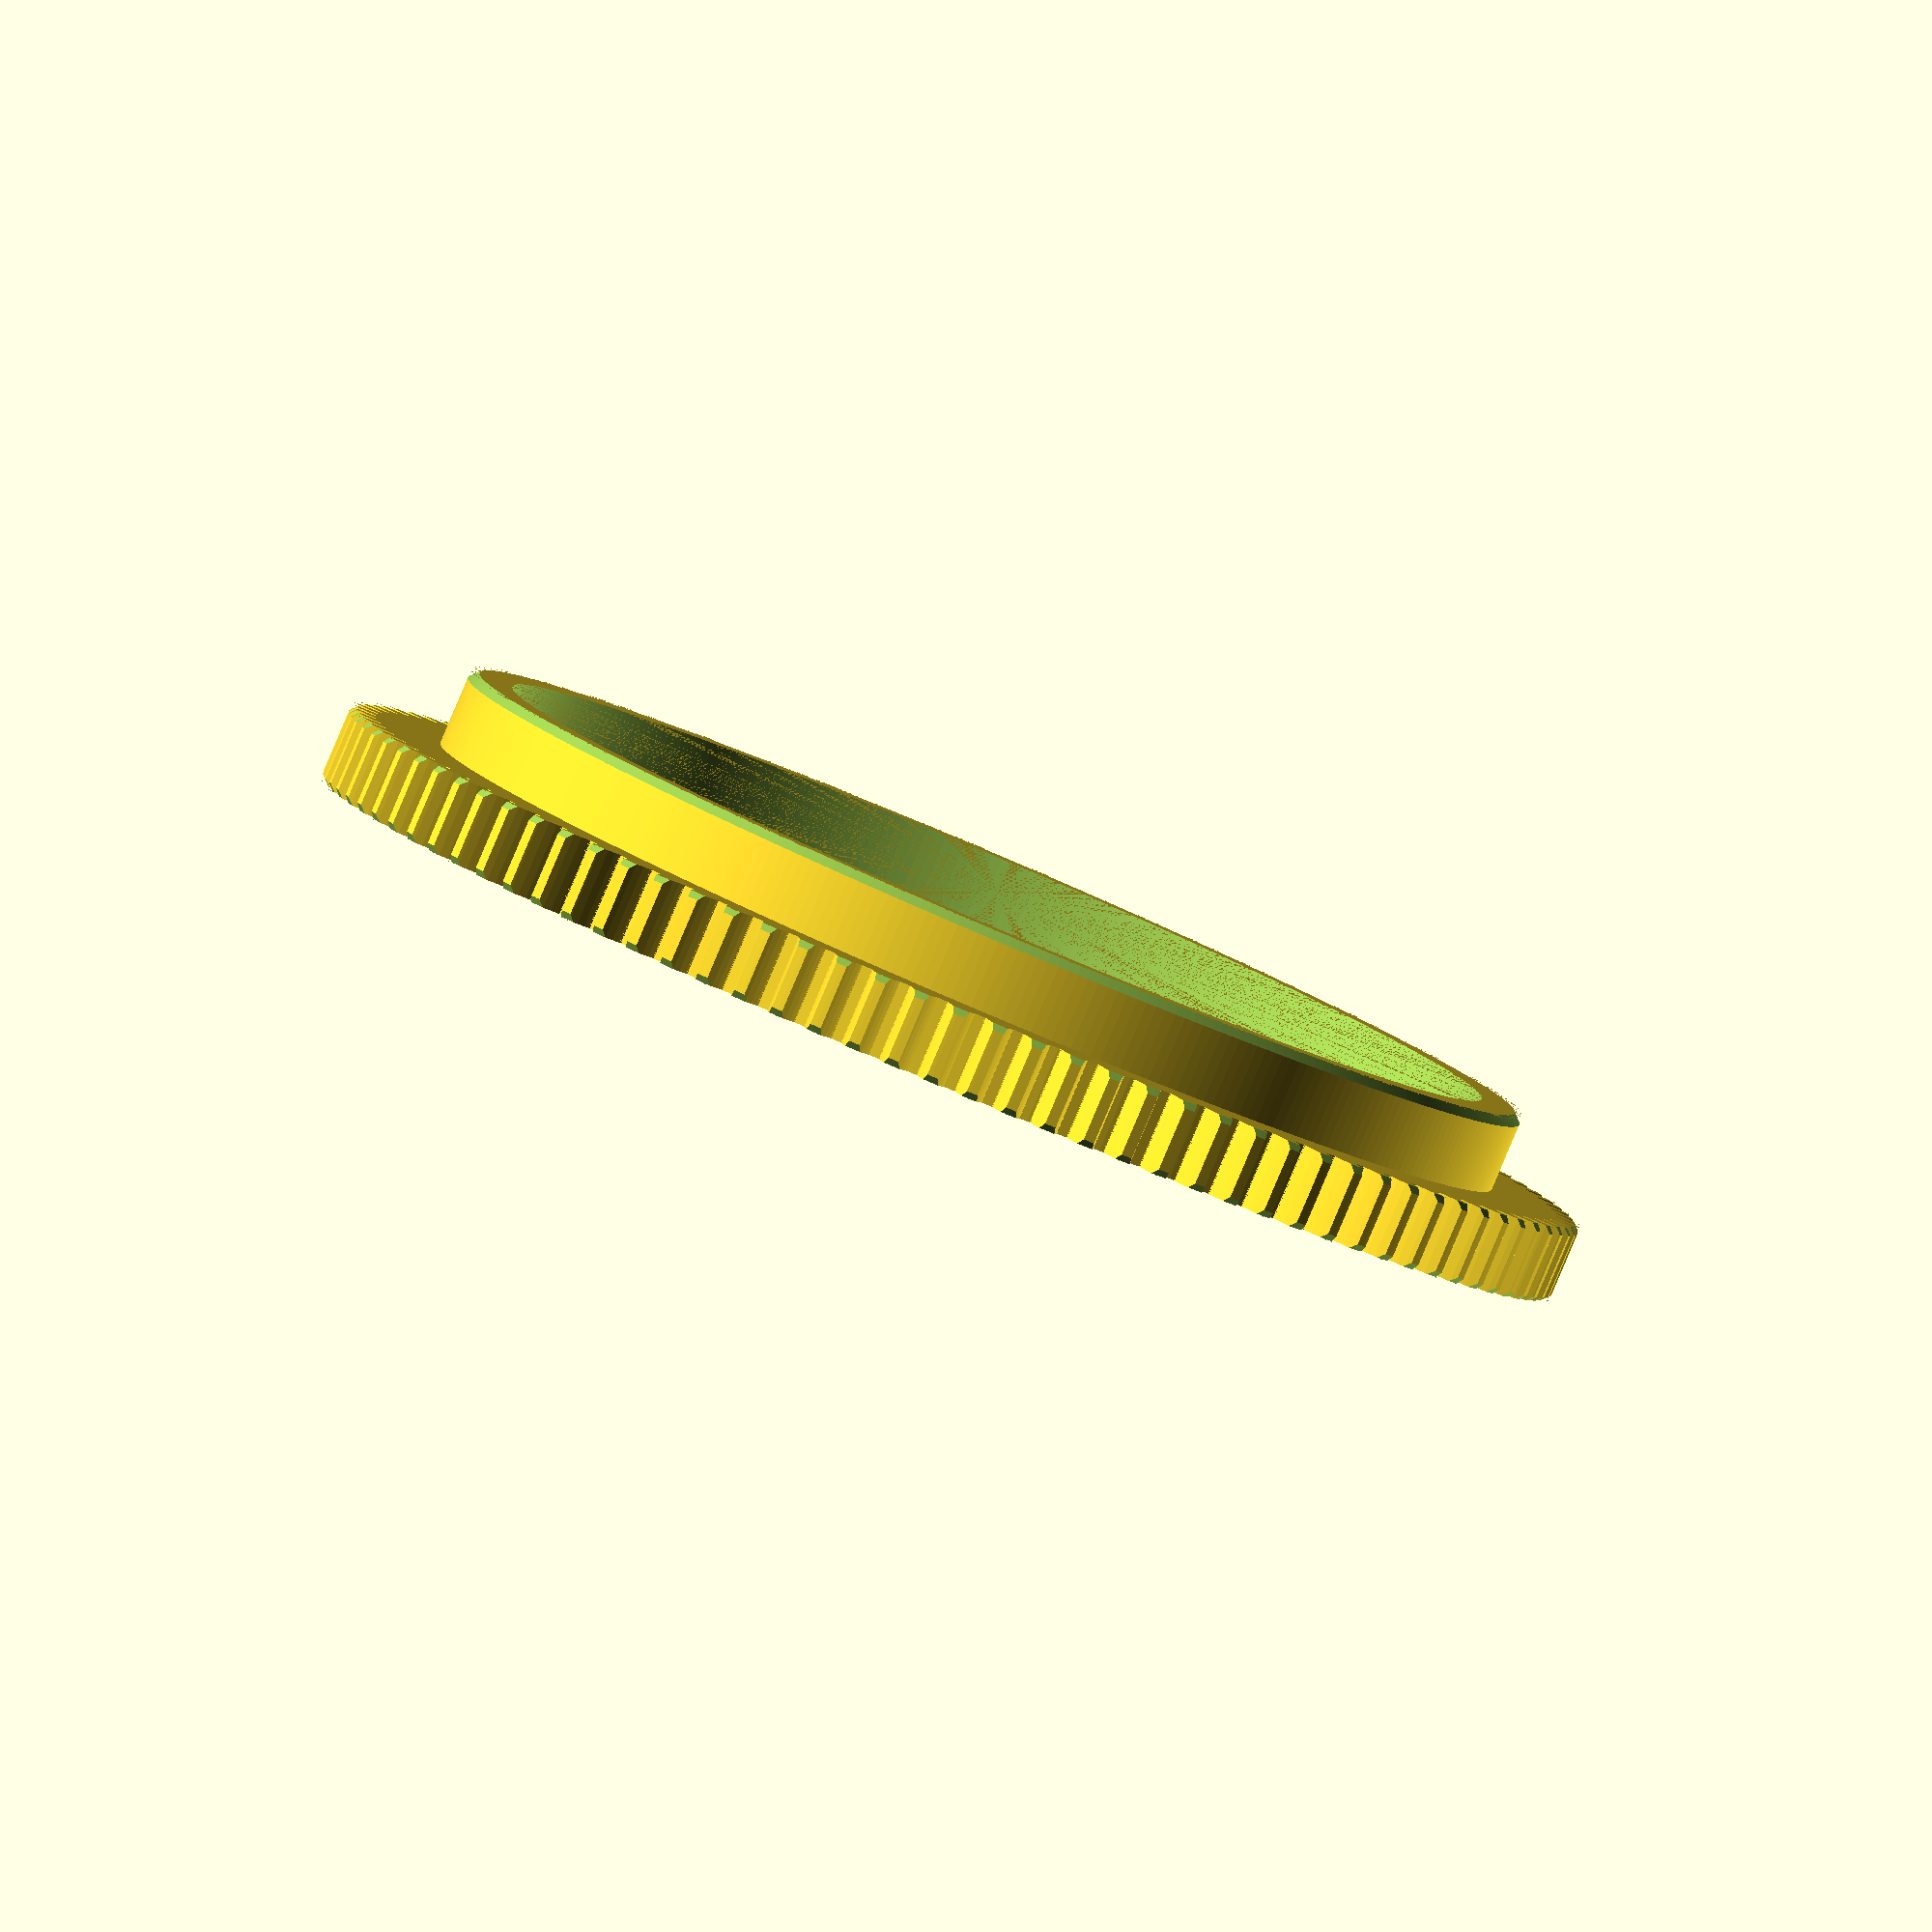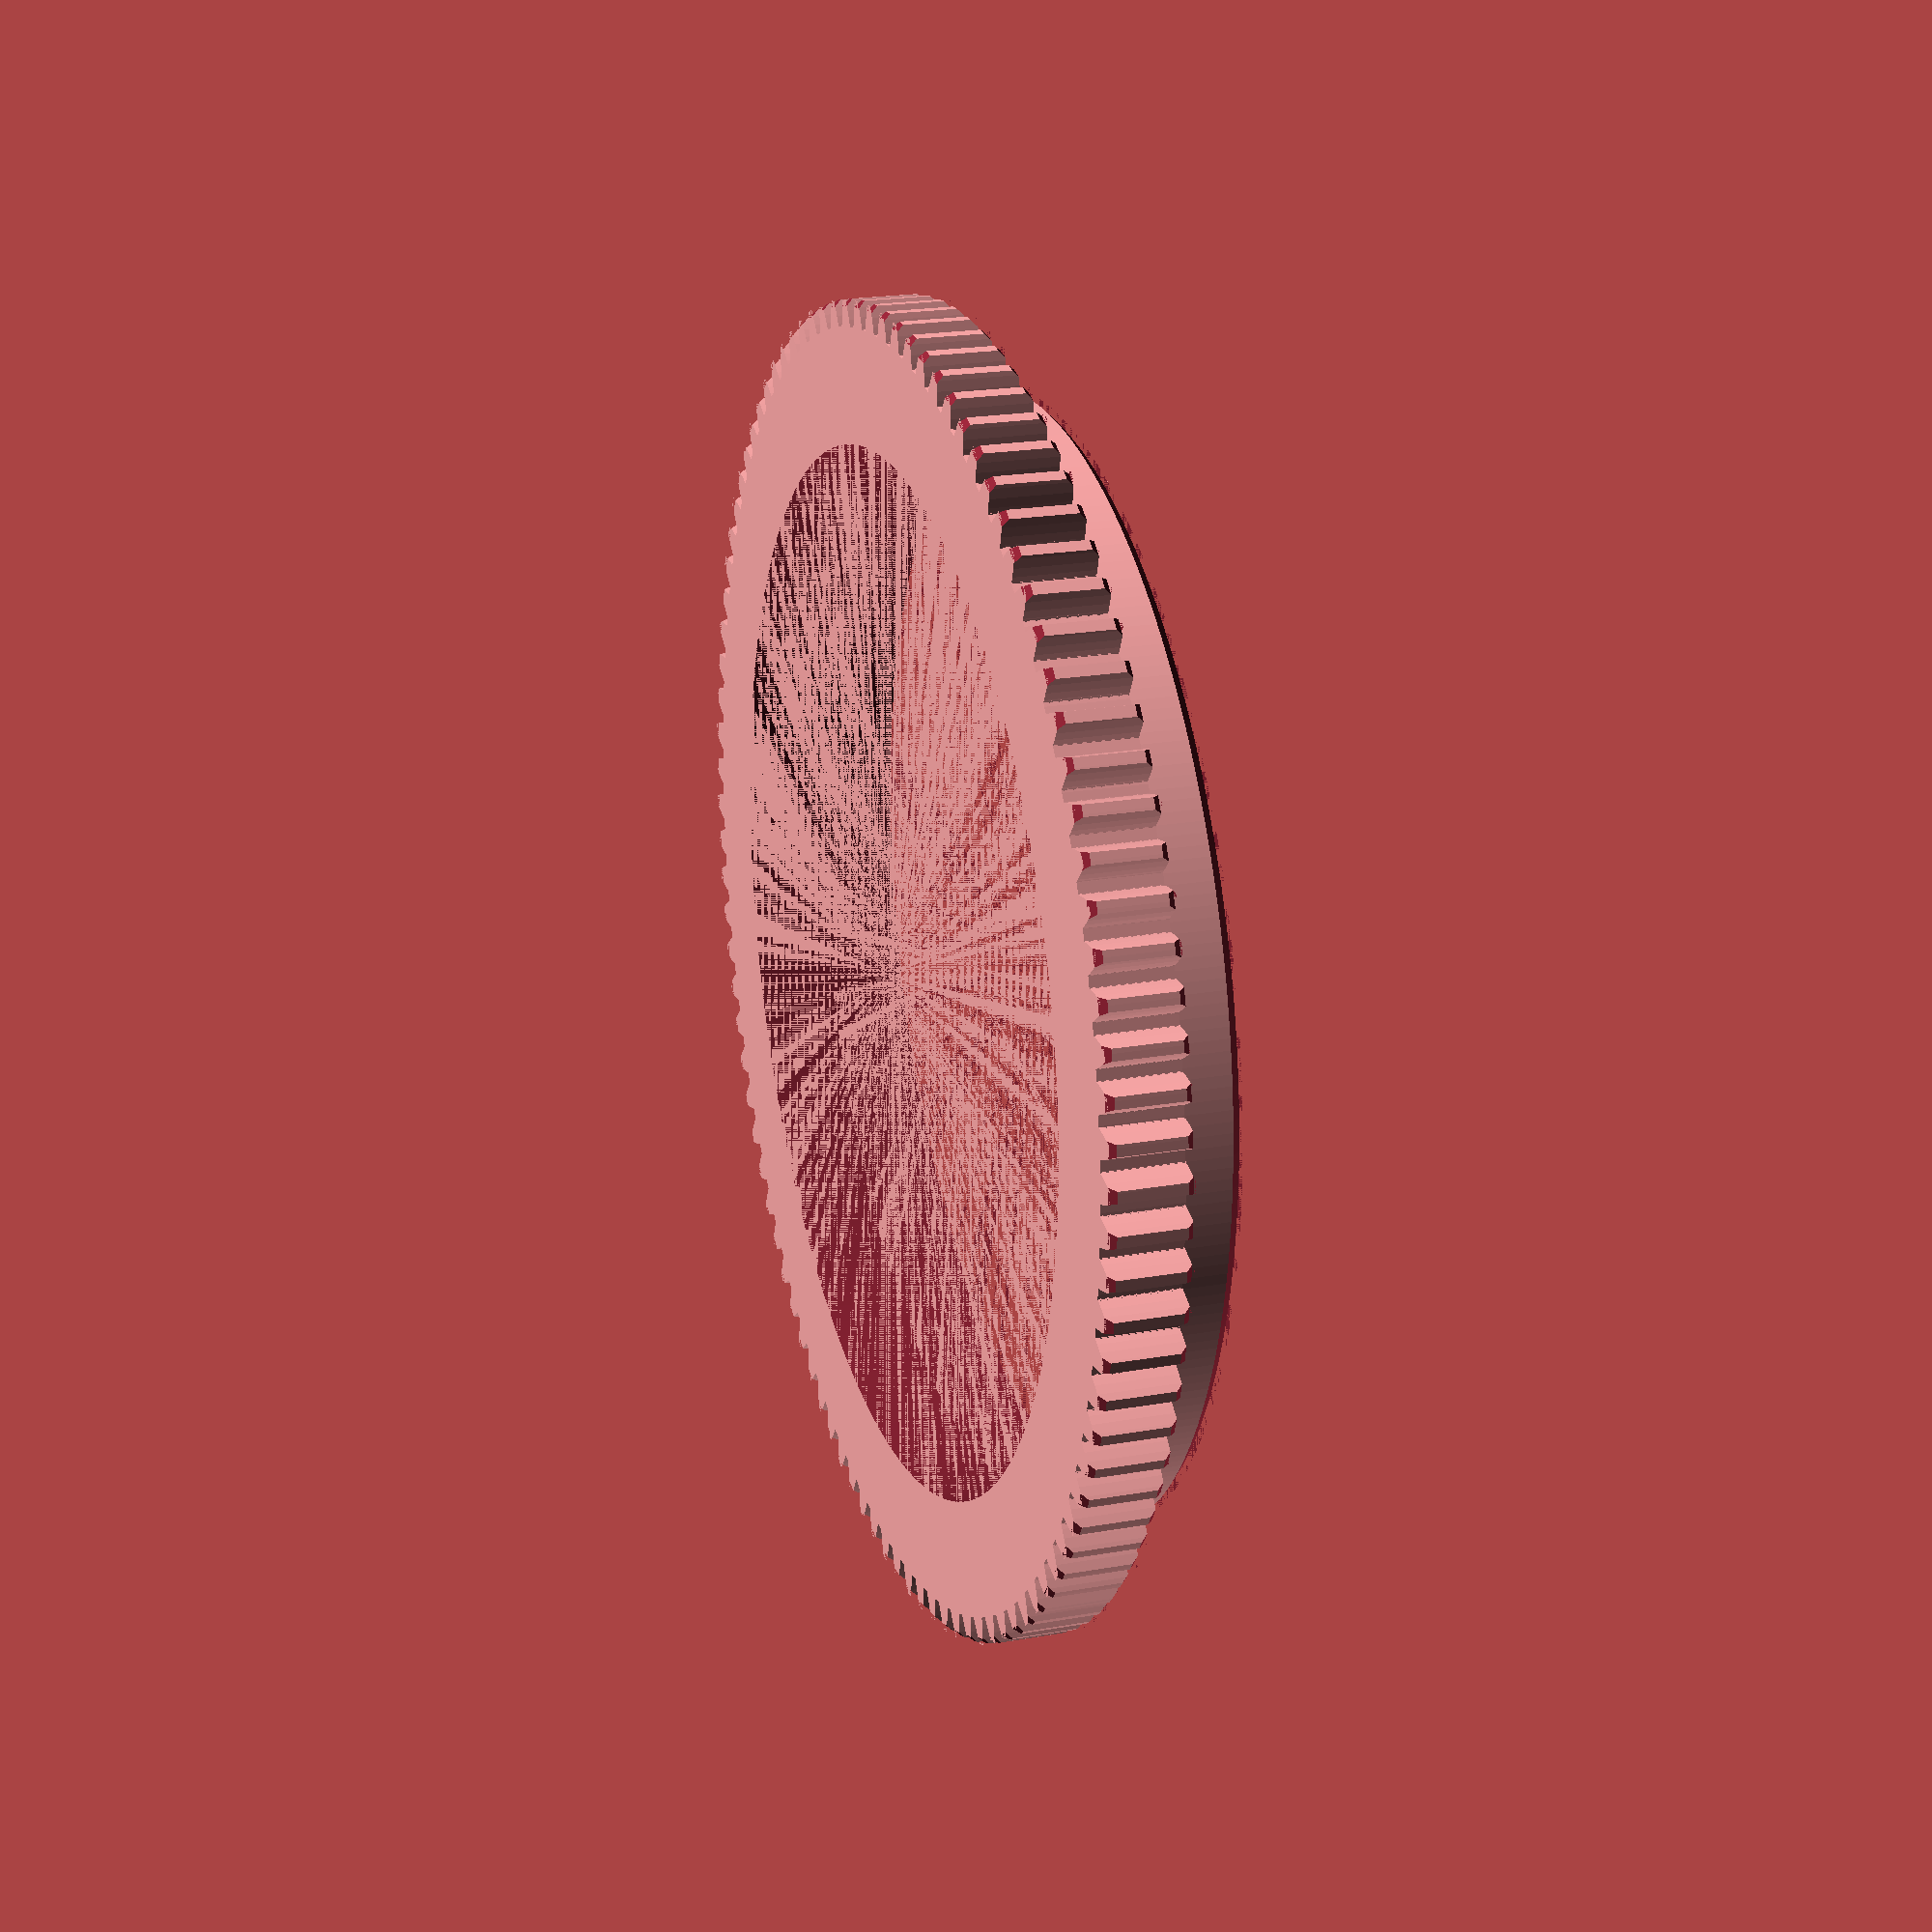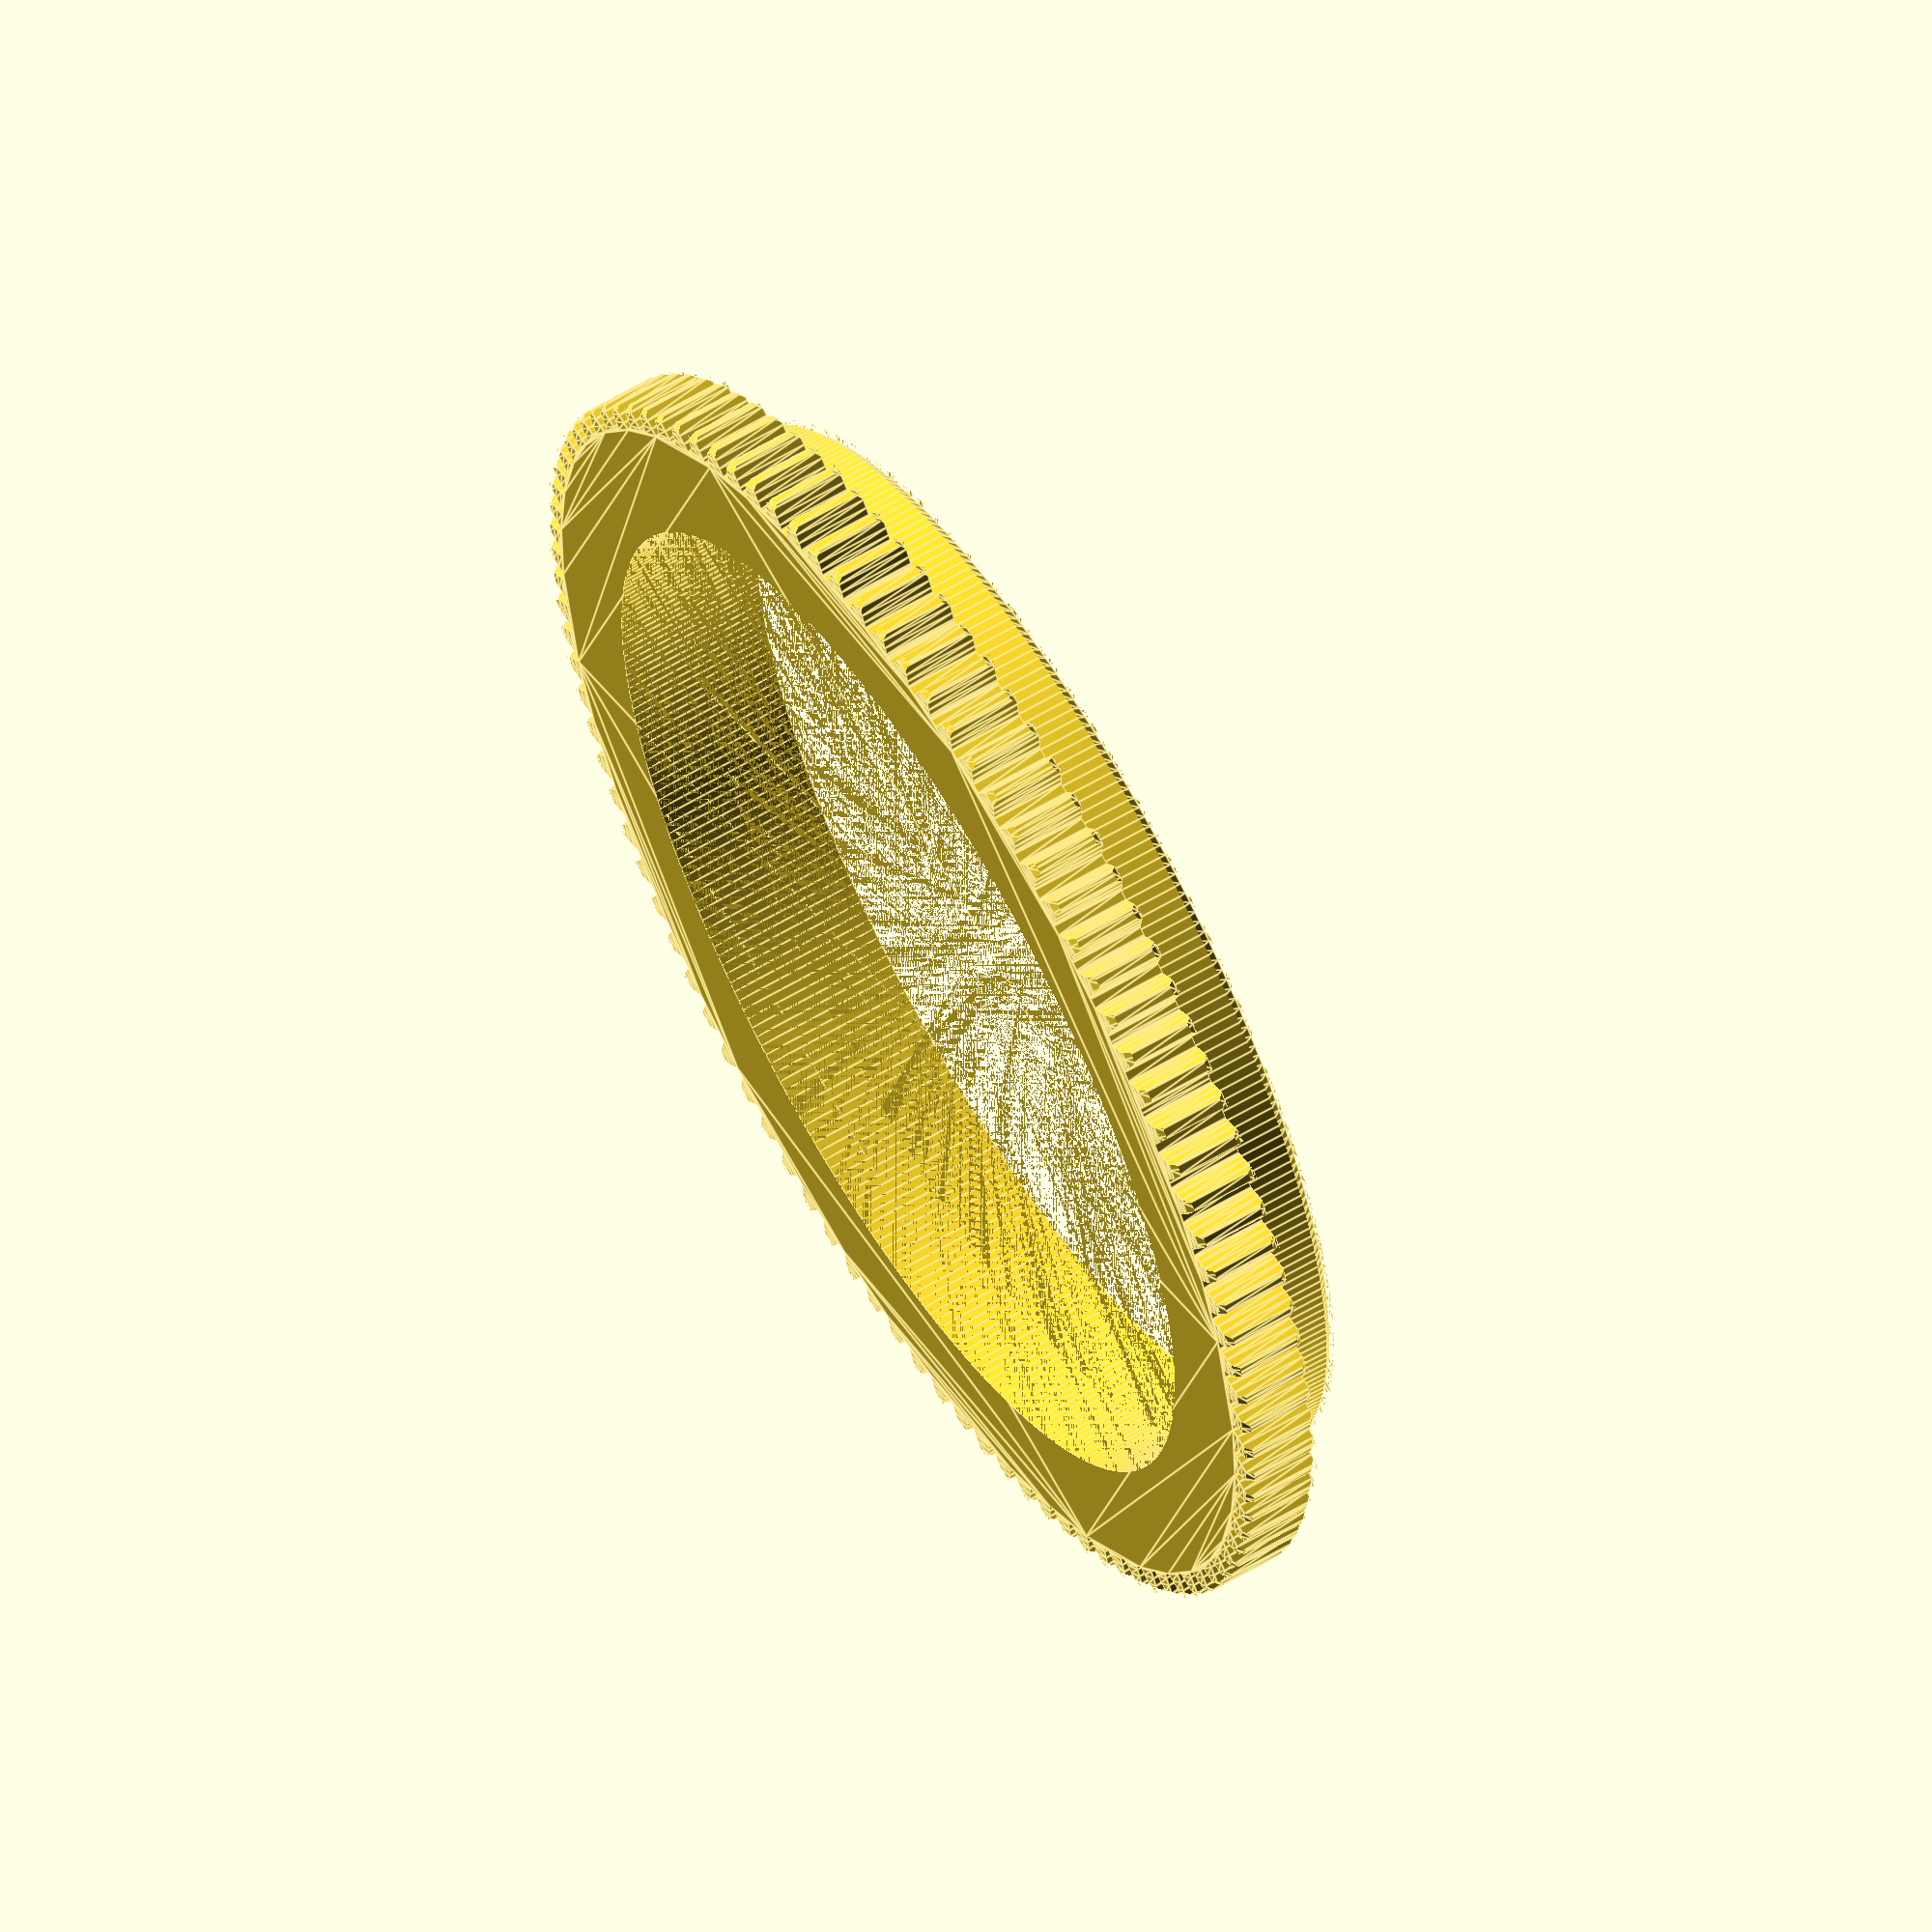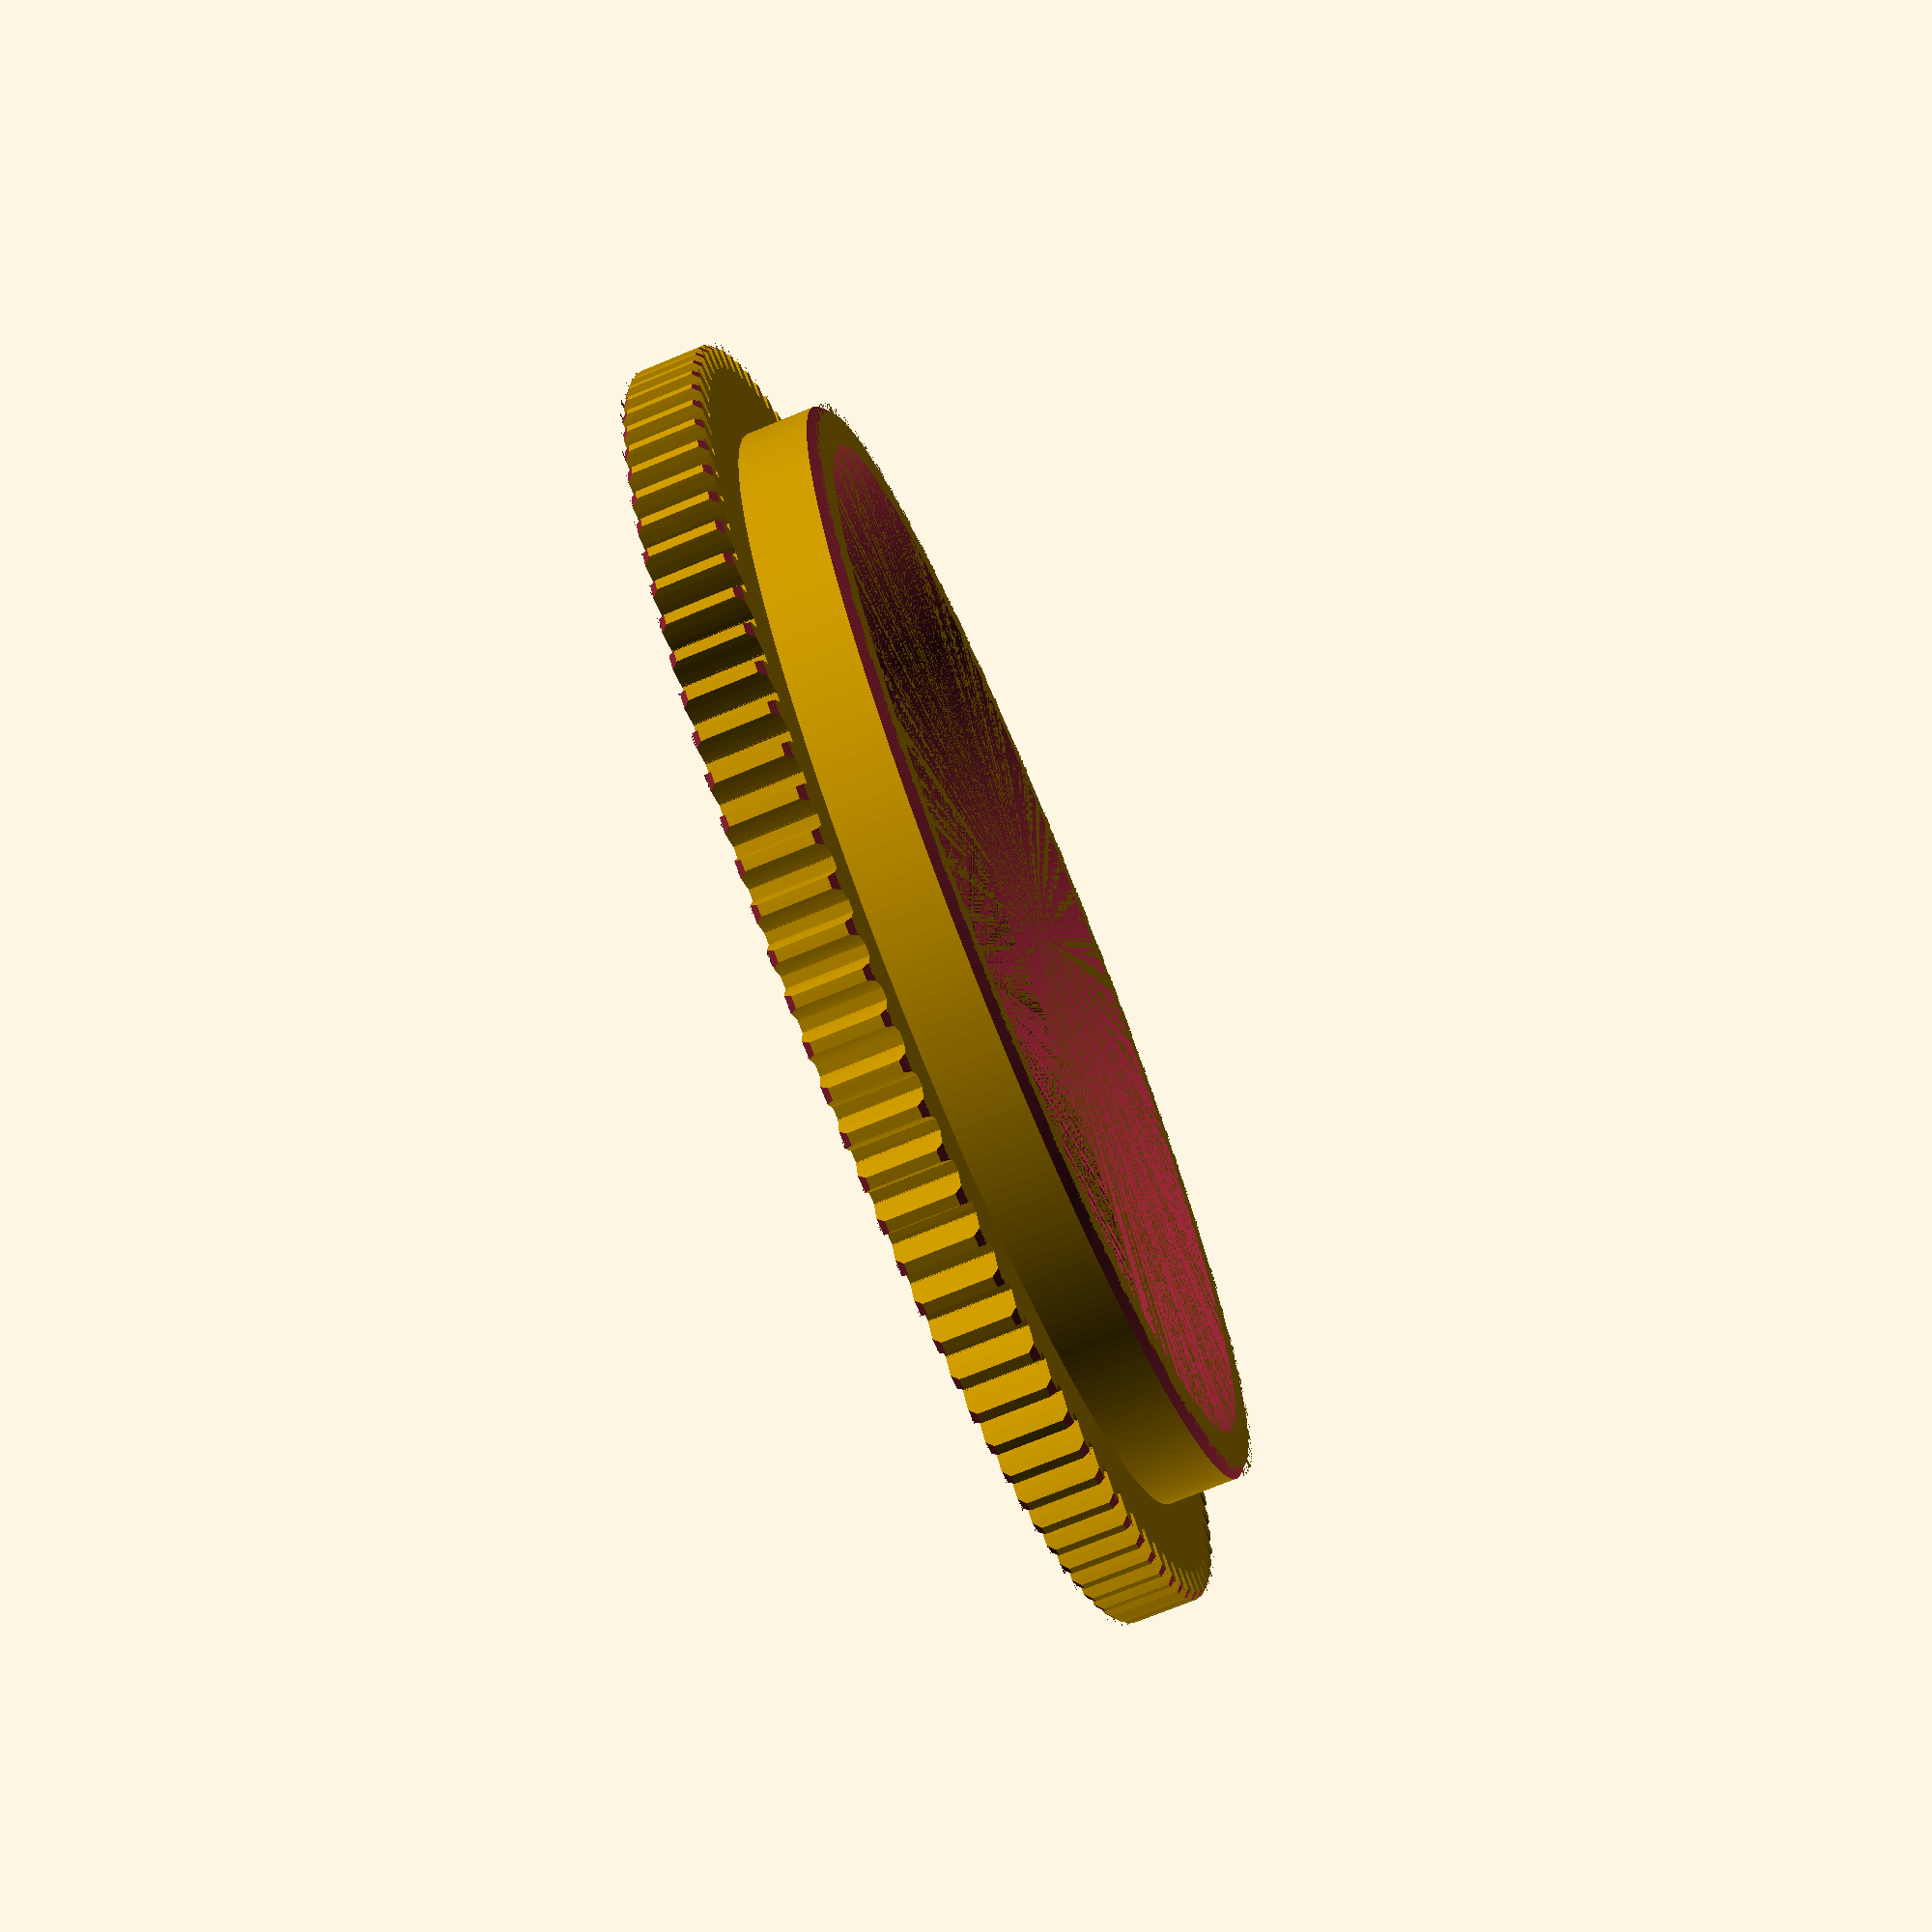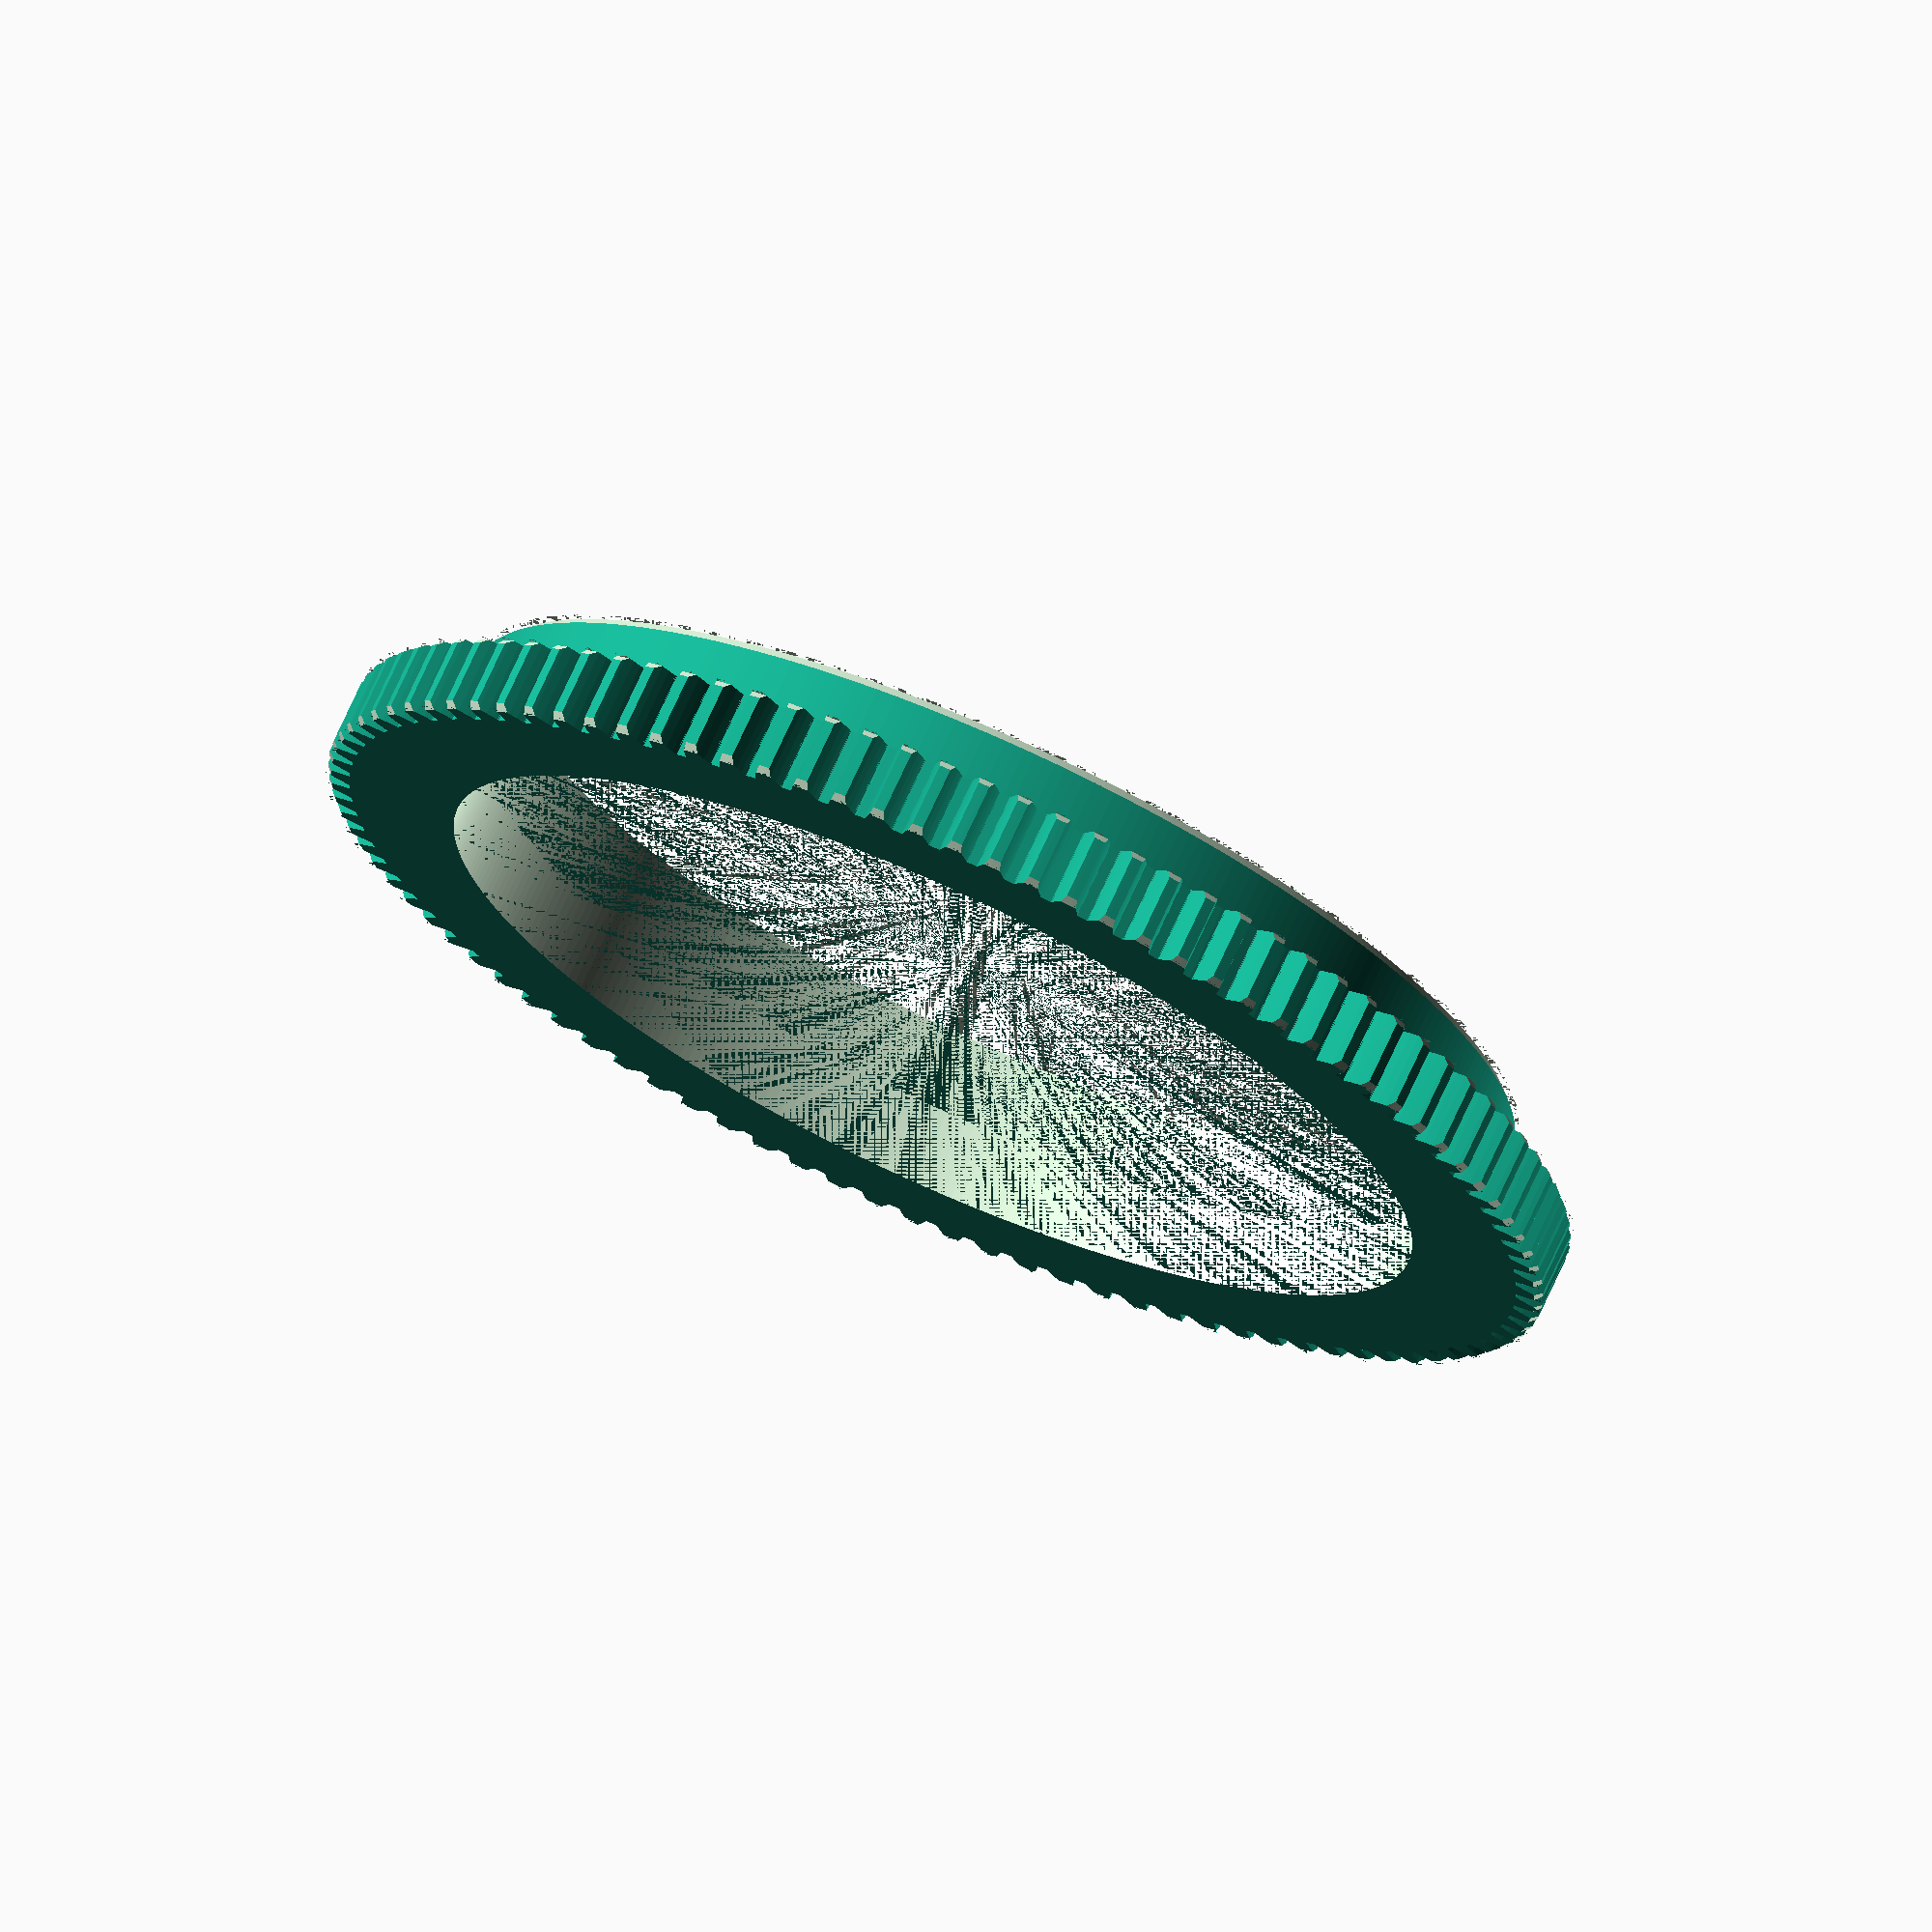
<openscad>

$fn=82*4 ;       // Smooth cylinders

//OuterRadius        = 84.90 / 2; // These are the desired dimensions and may need to be measured and adjusted as above      
OuterRadius        = 100.90 / 2; // These are the desired dimensions and may need to be measured and adjusted as above      
InnerRadius        = 80.0                 / 2; // These are the desired dimensions and may need to be measured and adjusted as above      

Height             = 6.0;       // The height of the housings gear ring.
GearHeight         = 6.0;       // The height of the housings gears.
InnerCutoutHeight  = 2.5;       // The cutout dimensions suit 2.62mm OD o-ring material for grip surface.         
InnerCutoutDepth   = 2.4;       // See cutout height above.        
NumberOfTeeth      = 98;        // Copied from a purchased Canon 17-40mm ring gear.
ToothBevelWidth    = 1.0;       // Make gear engagement easier.
GraspRingThickness = 3.35;      // 

// Make corrections and tweaks due to systematic printing errors
OuterCorrection        = 1.005;
InnerCorrection        = 0.9900373599;
CorrectedOuterRadius   = OuterRadius * OuterCorrection;        
CorrectedInnerRadius   = InnerRadius * InnerCorrection;        

union()
{
  // Upper Grasp Ring
  translate([0,0,GearHeight]) difference()
  {  
    graspRing();
    // Top Grasp Ring Bevel
    rotate_extrude(angle=360,convexity=10)
      polygon(points = [
        [1+CorrectedInnerRadius+1.0*GraspRingThickness,Height-GraspRingThickness/2],
        [1+CorrectedInnerRadius+0.5*GraspRingThickness,Height],
        [1+CorrectedInnerRadius+1.0*GraspRingThickness,Height]]
      );
  }
  // Gear Ring
  difference()
  {
    //Gear Ring Positioning  
    translate([0,0,GearHeight/2])
    {
      gear(m = OuterCorrection, z = NumberOfTeeth, x = 0, h = GearHeight, w = 20, clearance = 0.1, center = true);
    }
    // Gear Ring Lens Clearance     
    cylinder(r = CorrectedInnerRadius, h = 2*GearHeight);
    // Top Gear Teeth Bevel
    rotate_extrude(angle=360,convexity=10)
      polygon(points = [
        [CorrectedOuterRadius-ToothBevelWidth,GearHeight],
        [CorrectedOuterRadius,GearHeight],
        [CorrectedOuterRadius,GearHeight-ToothBevelWidth]]
      );
    // Bottom Gear Teeth Bevel
    rotate_extrude(angle=360,convexity=10)
      polygon(points = [
        [CorrectedOuterRadius-ToothBevelWidth,0],
        [CorrectedOuterRadius,0],
        [CorrectedOuterRadius,0+ToothBevelWidth]]
      );
  }
}

module graspRing()
difference()
{
  difference()
  {
    cylinder(r = CorrectedInnerRadius+GraspRingThickness,h = Height);
    cylinder(r = CorrectedInnerRadius, h = Height);
  }
  *translate([0,0,(Height-InnerCutoutHeight)/2])
  {
    for (i = [0:120:240])
    {    
      rotate(a = i) rotate_extrude(angle=45,convexity=10)
        square([CorrectedInnerRadius+InnerCutoutDepth,InnerCutoutHeight],false);
    }    
  }  
}  

module gear(m = 1, z = 10, x = 0, h = 4, w = 20, clearance = 0.1, center = true)
{
	linear_extrude(height = h, center = center, convexity = z)
    gear2D(m, z, x, w, clearance); 
}


//==============================================================
// 2D Gear Stuff
// Courtesy of Rudolf Huttary (Parkinbot)
// https://www.thingiverse.com/thing:636119
//==============================================================

iterations = 150; // increase for enhanced resolution beware: large numbers will take lots of time!

// default values
z = 10; // teeth - beware: large numbers may take lots of time!
m = 1;  // modulus
x = 0;  // profile shift
h = 6;  // face_width	respectively axial height
w = 20; // profile angle
clearance = 0.1; // assymmetry of tool to clear tooth head and foot. For internal splines use -.1

module gear2D(m = 1, z = 10, x = 0, w = 20, clearance = 0.1)
{
  	r_wk = m*z/2 + x; 
    U = m*z*PI; 
   	dy = m;  
  	r_fkc = r_wk + dy *(1-clearance/2);  
  s = 360/iterations; 
  difference()
  {
    circle(r_fkc, $fn=300);  // workpiece
    for(i=[0:s:360])
      rotate([0, 0, -i])
      translate([-i/360*U, 0, 0])
      Rack(m, z, x, w, clearance);  // Tool
  }
}

module Rack(m = 1, z = 10, x = 0, w = 20, clearance = 0)
  {
    p = m*PI; 
    dy = 2*m;  
    dx = dy * tan(w);  
    ddx = dx/2 * clearance/2; 
    ddy = dy/2 * clearance/2; 
    r_wk = m*z/2 + x; 
    y0 = r_wk+dy; 
    y1 = r_wk+dy/2-ddy; 
    y2 = r_wk+dy/2 - ddy; 
    y3 = r_wk-dy/2 - ddy; 
    x0 = p/4-dx/2 + ddx; 
    x1 = p/4+dx/2 + ddx; 
    x2 = 3*p/4-dx/2 - ddx; 
    x3 = 3*p/4+dx/2 - ddx; 
    polygon(points = tooth(z));
    
    function tooth(z = 10) = concat([[-p, y0],[-p, y1]],  
		[for(i=[-1:z], j=[0:3]) to(i*p)[j]], [[(z+1)*p, y1], [(z+1)*p, y0]]); 
      
    function to(dx) = [[dx+x0, y2], [dx+x1, y3], [dx+x2, y3], [dx+x3, y2]]; 
}

</openscad>
<views>
elev=86.1 azim=309.0 roll=337.0 proj=o view=solid
elev=339.1 azim=48.9 roll=252.4 proj=p view=wireframe
elev=120.9 azim=341.2 roll=301.7 proj=o view=edges
elev=72.3 azim=323.5 roll=292.5 proj=p view=solid
elev=287.1 azim=111.9 roll=204.5 proj=o view=solid
</views>
